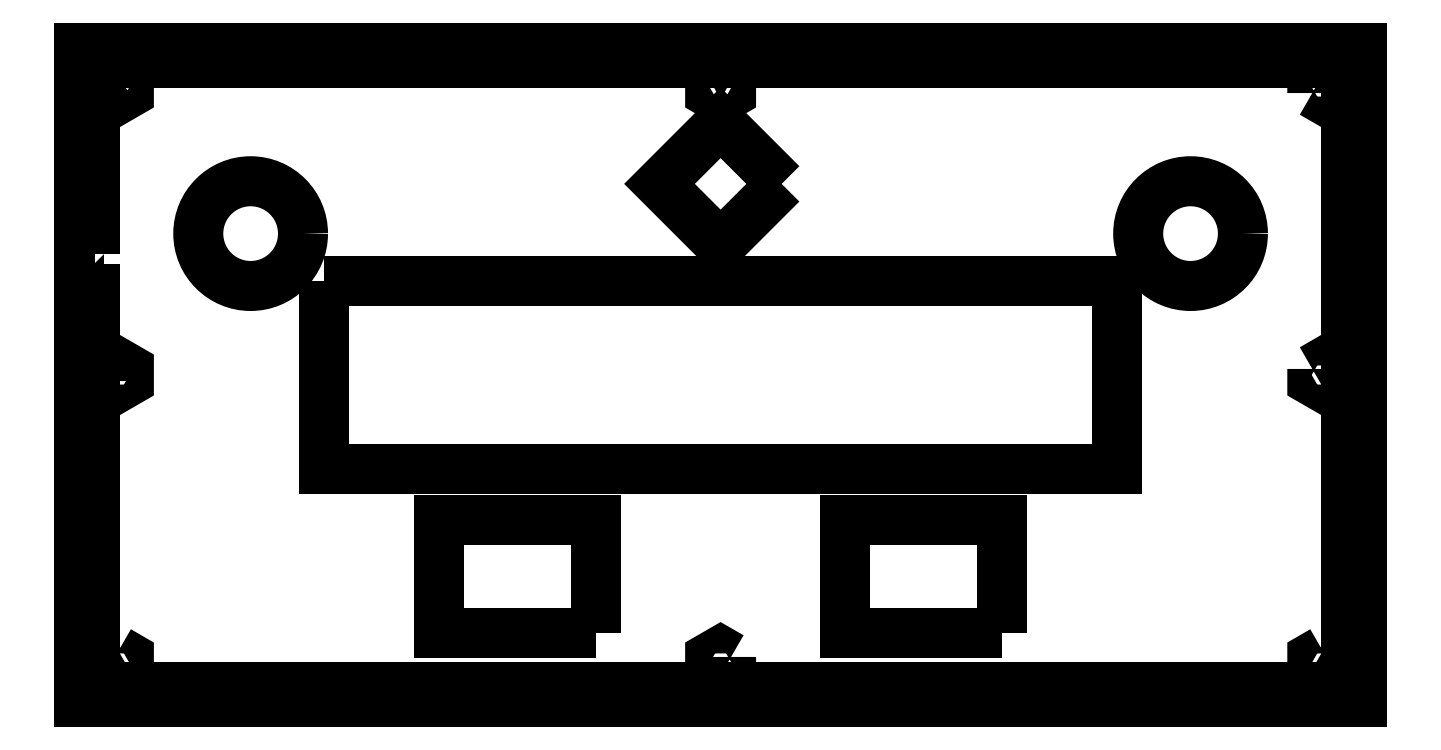
<metadata>
{"format":"dxf","ext":"dxf","renderer":"ezdxf+matplotlib","layout":"modelspace","background":"white","min_lineweight":24,"dpi":150}
</metadata>
<code>
0
SECTION
2
ENTITIES
0
LWPOLYLINE
8
0
90
4
70
1
43
0
10
23.33
20
73
10
-1.496e-14
20
49.67
10
-23.33
20
73
10
-1.18e-14
20
96.33
0
LWPOLYLINE
8
0
90
4
70
1
43
0
10
-151.5
20
36
10
151.5
20
36
10
151.5
20
-36
10
-151.5
20
-36
0
LWPOLYLINE
8
0
90
6
70
1
43
0
10
-234
20
-2.309
10
-234
20
2.309
10
-230
20
4.619
10
-226
20
2.309
10
-226
20
-2.309
10
-230
20
-4.619
0
LWPOLYLINE
8
0
90
228
70
1
43
0
10
-239
20
46.05
10
-245
20
46.05
10
-245
20
32.89
10
-239
20
32.89
10
-239
20
19.74
10
-245
20
19.74
10
-245
20
6.579
10
-239
20
6.579
10
-239
20
-6.579
10
-245
20
-6.579
10
-245
20
-19.74
10
-239
20
-19.74
10
-239
20
-32.89
10
-245
20
-32.89
10
-245
20
-46.05
10
-239
20
-46.05
10
-239
20
-59.21
10
-245
20
-59.21
10
-245
20
-72.37
10
-239
20
-72.37
10
-239
20
-85.53
10
-245
20
-85.53
10
-245
20
-98.68
10
-239
20
-98.68
10
-239
20
-111.8
10
-245
20
-111.8
10
-245
20
-125
10
-232.4
20
-125
10
-232.4
20
-119
10
-219.9
20
-119
10
-219.9
20
-125
10
-207.3
20
-125
10
-207.3
20
-119
10
-194.7
20
-119
10
-194.7
20
-125
10
-182.2
20
-125
10
-182.2
20
-119
10
-169.6
20
-119
10
-169.6
20
-125
10
-157.1
20
-125
10
-157.1
20
-119
10
-144.5
20
-119
10
-144.5
20
-125
10
-131.9
20
-125
10
-131.9
20
-119
10
-119.4
20
-119
10
-119.4
20
-125
10
-106.8
20
-125
10
-106.8
20
-119
10
-94.23
20
-119
10
-94.23
20
-125
10
-81.67
20
-125
10
-81.67
20
-119
10
-69.1
20
-119
10
-69.1
20
-125
10
-56.54
20
-125
10
-56.54
20
-119
10
-43.97
20
-119
10
-43.97
20
-125
10
-31.41
20
-125
10
-31.41
20
-119
10
-18.85
20
-119
10
-18.85
20
-125
10
-6.282
20
-125
10
-6.282
20
-119
10
6.282
20
-119
10
6.282
20
-125
10
18.85
20
-125
10
18.85
20
-119
10
31.41
20
-119
10
31.41
20
-125
10
43.97
20
-125
10
43.97
20
-119
10
56.54
20
-119
10
56.54
20
-125
10
69.1
20
-125
10
69.1
20
-119
10
81.67
20
-119
10
81.67
20
-125
10
94.23
20
-125
10
94.23
20
-119
10
106.8
20
-119
10
106.8
20
-125
10
119.4
20
-125
10
119.4
20
-119
10
131.9
20
-119
10
131.9
20
-125
10
144.5
20
-125
10
144.5
20
-119
10
157.1
20
-119
10
157.1
20
-125
10
169.6
20
-125
10
169.6
20
-119
10
182.2
20
-119
10
182.2
20
-125
10
194.7
20
-125
10
194.7
20
-119
10
207.3
20
-119
10
207.3
20
-125
10
219.9
20
-125
10
219.9
20
-119
10
232.4
20
-119
10
232.4
20
-125
10
245
20
-125
10
245
20
-111.8
10
239
20
-111.8
10
239
20
-98.68
10
245
20
-98.68
10
245
20
-85.53
10
239
20
-85.53
10
239
20
-72.37
10
245
20
-72.37
10
245
20
-59.21
10
239
20
-59.21
10
239
20
-46.05
10
245
20
-46.05
10
245
20
-32.89
10
239
20
-32.89
10
239
20
-19.74
10
245
20
-19.74
10
245
20
-6.579
10
239
20
-6.579
10
239
20
6.579
10
245
20
6.579
10
245
20
19.74
10
239
20
19.74
10
239
20
32.89
10
245
20
32.89
10
245
20
46.05
10
239
20
46.05
10
239
20
59.21
10
245
20
59.21
10
245
20
72.37
10
239
20
72.37
10
239
20
85.53
10
245
20
85.53
10
245
20
98.68
10
239
20
98.68
10
239
20
111.8
10
245
20
111.8
10
245
20
125
10
232.4
20
125
10
232.4
20
119
10
219.9
20
119
10
219.9
20
125
10
207.3
20
125
10
207.3
20
119
10
194.7
20
119
10
194.7
20
125
10
182.2
20
125
10
182.2
20
119
10
169.6
20
119
10
169.6
20
125
10
157.1
20
125
10
157.1
20
119
10
144.5
20
119
10
144.5
20
125
10
131.9
20
125
10
131.9
20
119
10
119.4
20
119
10
119.4
20
125
10
106.8
20
125
10
106.8
20
119
10
94.23
20
119
10
94.23
20
125
10
81.67
20
125
10
81.67
20
119
10
69.1
20
119
10
69.1
20
125
10
56.54
20
125
10
56.54
20
119
10
43.97
20
119
10
43.97
20
125
10
31.41
20
125
10
31.41
20
119
10
18.85
20
119
10
18.85
20
125
10
6.282
20
125
10
6.282
20
119
10
-6.282
20
119
10
-6.282
20
125
10
-18.85
20
125
10
-18.85
20
119
10
-31.41
20
119
10
-31.41
20
125
10
-43.97
20
125
10
-43.97
20
119
10
-56.54
20
119
10
-56.54
20
125
10
-69.1
20
125
10
-69.1
20
119
10
-81.67
20
119
10
-81.67
20
125
10
-94.23
20
125
10
-94.23
20
119
10
-106.8
20
119
10
-106.8
20
125
10
-119.4
20
125
10
-119.4
20
119
10
-131.9
20
119
10
-131.9
20
125
10
-144.5
20
125
10
-144.5
20
119
10
-157.1
20
119
10
-157.1
20
125
10
-169.6
20
125
10
-169.6
20
119
10
-182.2
20
119
10
-182.2
20
125
10
-194.7
20
125
10
-194.7
20
119
10
-207.3
20
119
10
-207.3
20
125
10
-219.9
20
125
10
-219.9
20
119
10
-232.4
20
119
10
-232.4
20
125
10
-245
20
125
10
-245
20
111.8
10
-239
20
111.8
10
-239
20
98.68
10
-245
20
98.68
10
-245
20
85.53
10
-239
20
85.53
10
-239
20
72.37
10
-245
20
72.37
10
-245
20
59.21
10
-239
20
59.21
0
LWPOLYLINE
8
0
90
6
70
1
43
0
10
2.262e-14
20
105.4
10
-4
20
107.7
10
-4
20
112.3
10
2.149e-14
20
114.6
10
4
20
112.3
10
4
20
107.7
0
LWPOLYLINE
8
0
90
6
70
1
43
0
10
-230
20
-105.4
10
-226
20
-107.7
10
-226
20
-112.3
10
-230
20
-114.6
10
-234
20
-112.3
10
-234
20
-107.7
0
CIRCLE
8
0
10
-179.5
20
54
30
0
40
20
210
0
220
0
230
1
0
LWPOLYLINE
8
0
90
6
70
1
43
0
10
-230
20
114.6
10
-226
20
112.3
10
-226
20
107.7
10
-230
20
105.4
10
-234
20
107.7
10
-234
20
112.3
0
LWPOLYLINE
8
0
90
4
70
1
43
0
10
107.5
20
-98.5
10
47.5
20
-98.5
10
47.5
20
-55.5
10
107.5
20
-55.5
0
LWPOLYLINE
8
0
90
6
70
1
43
0
10
4
20
-107.7
10
4
20
-112.3
10
4.956e-14
20
-114.6
10
-4
20
-112.3
10
-4
20
-107.7
10
4.843e-14
20
-105.4
0
LWPOLYLINE
8
0
90
4
70
1
43
0
10
-47.5
20
-98.5
10
-107.5
20
-98.5
10
-107.5
20
-55.5
10
-47.5
20
-55.5
0
LWPOLYLINE
8
0
90
6
70
1
43
0
10
226
20
2.309
10
230
20
4.619
10
234
20
2.309
10
234
20
-2.309
10
230
20
-4.619
10
226
20
-2.309
0
CIRCLE
8
0
10
179.5
20
54
30
0
40
20
210
0
220
0
230
1
0
LWPOLYLINE
8
0
90
6
70
1
43
0
10
230
20
-105.4
10
234
20
-107.7
10
234
20
-112.3
10
230
20
-114.6
10
226
20
-112.3
10
226
20
-107.7
0
LWPOLYLINE
8
0
90
6
70
1
43
0
10
226
20
107.7
10
226
20
112.3
10
230
20
114.6
10
234
20
112.3
10
234
20
107.7
10
230
20
105.4
0
ENDSEC
0
EOF

</code>
